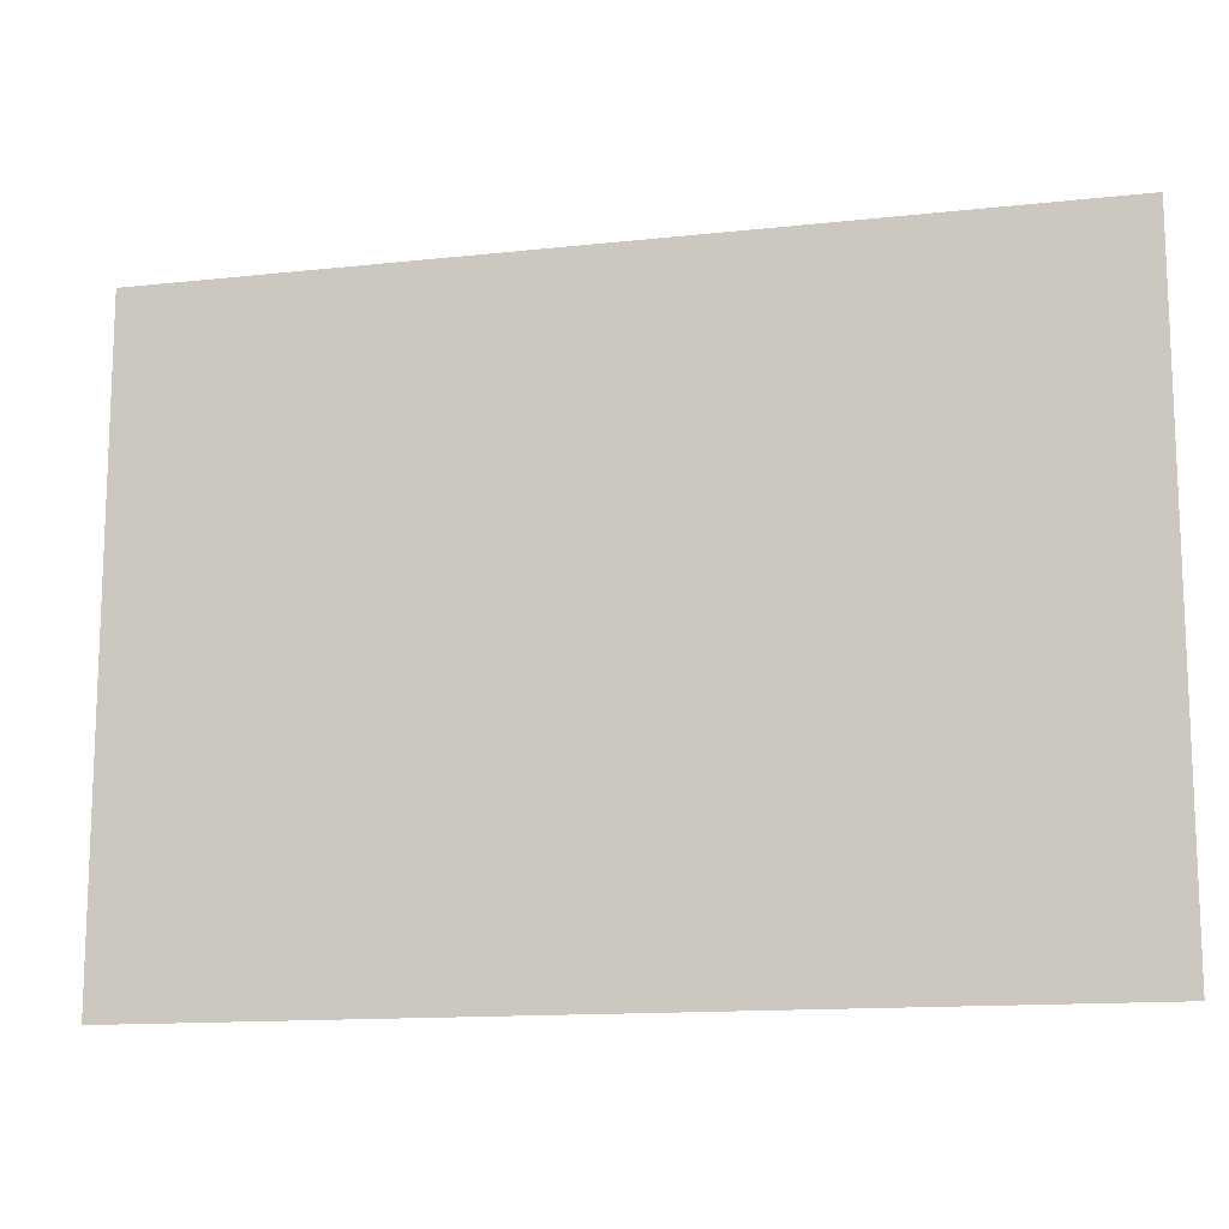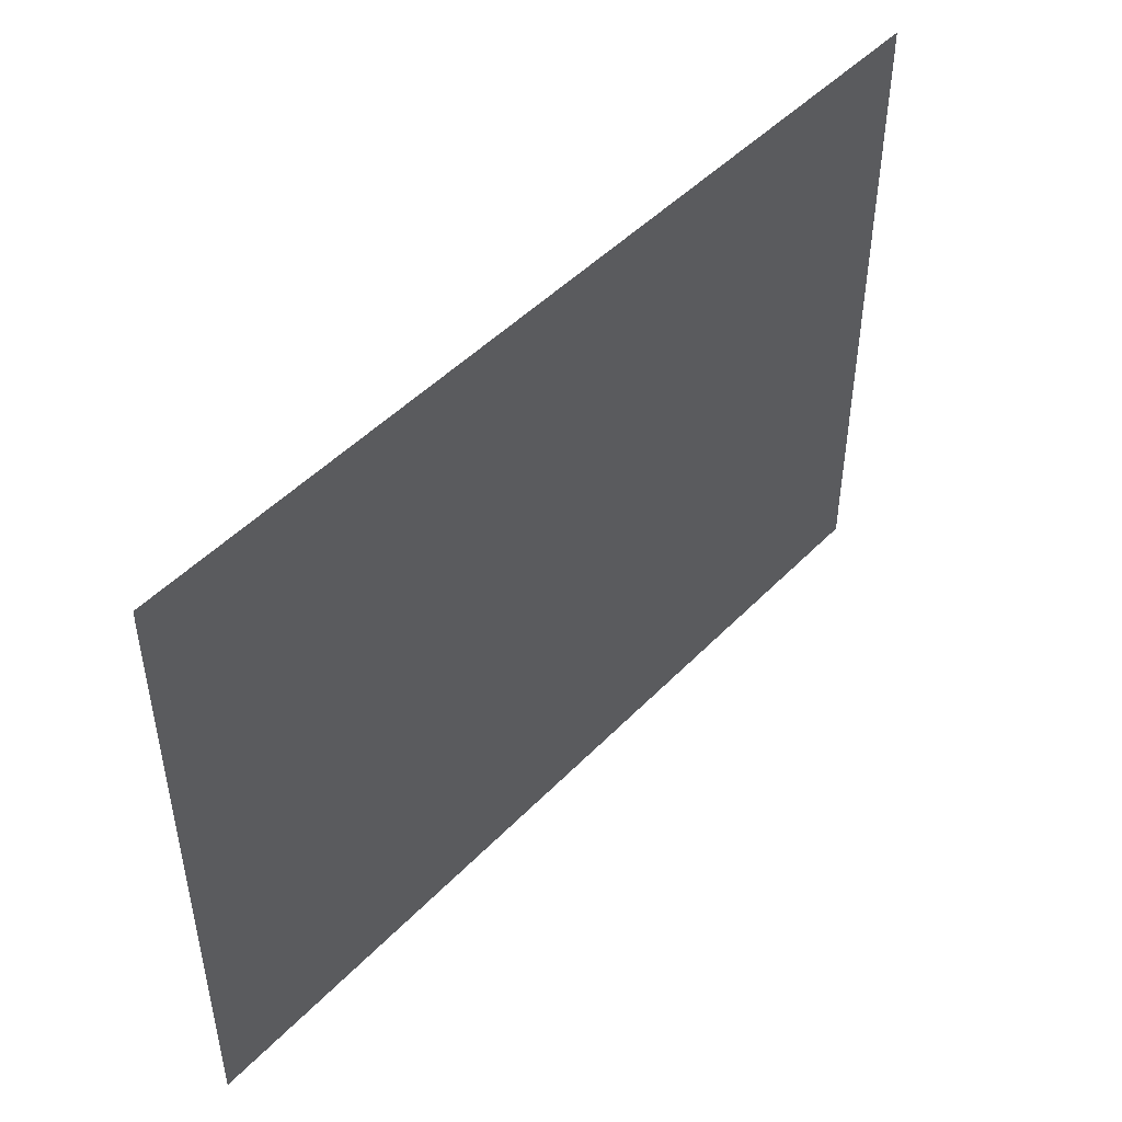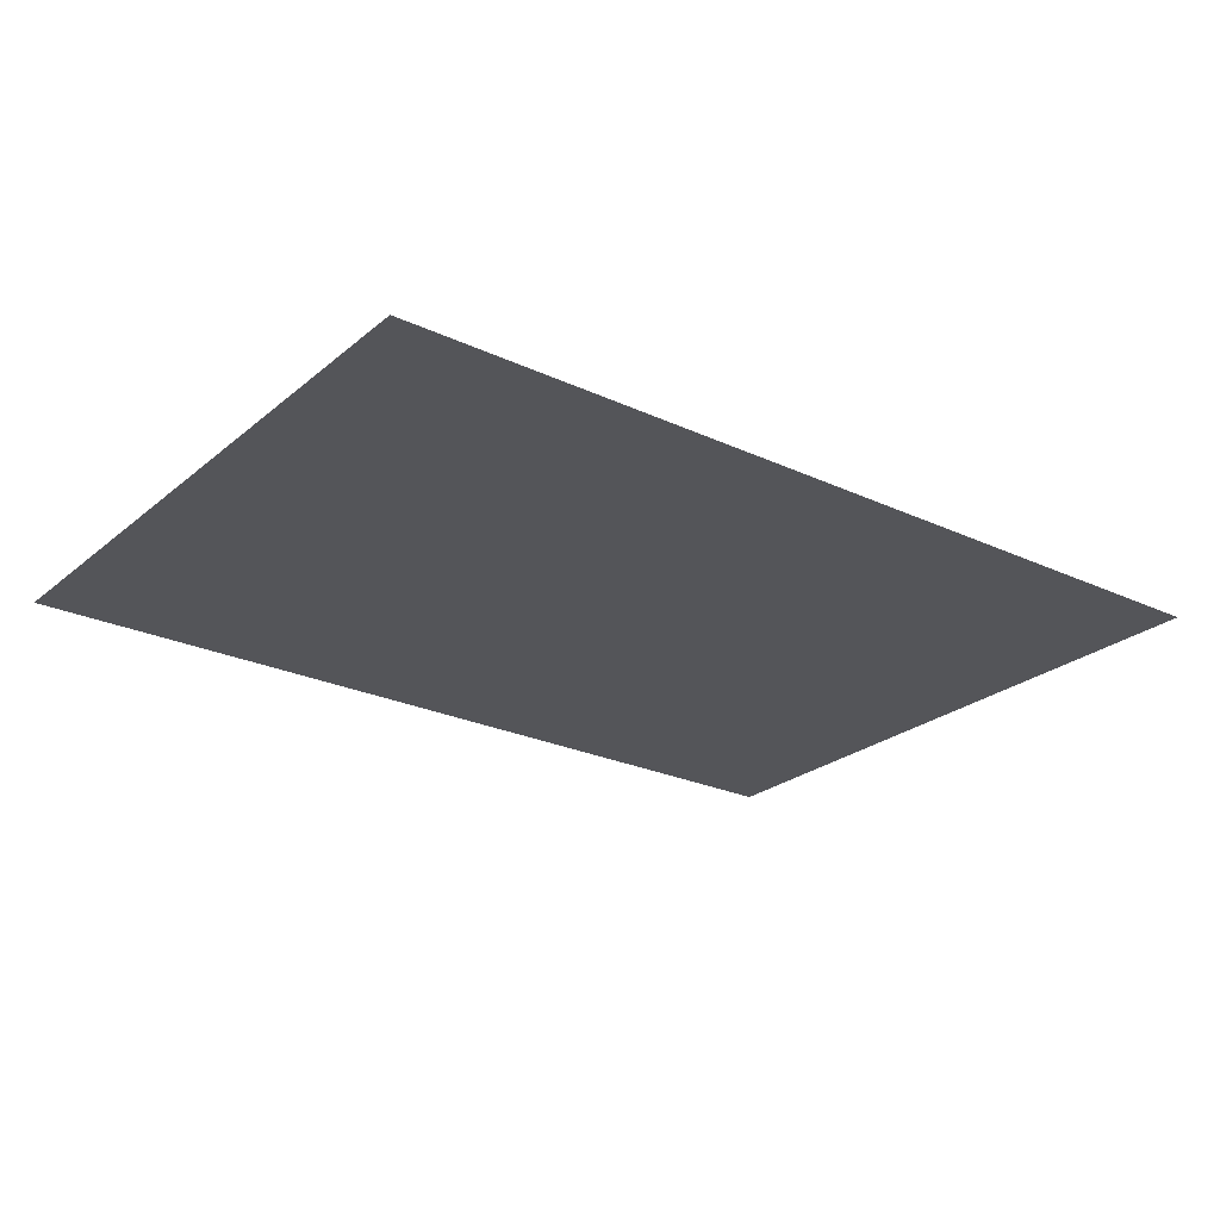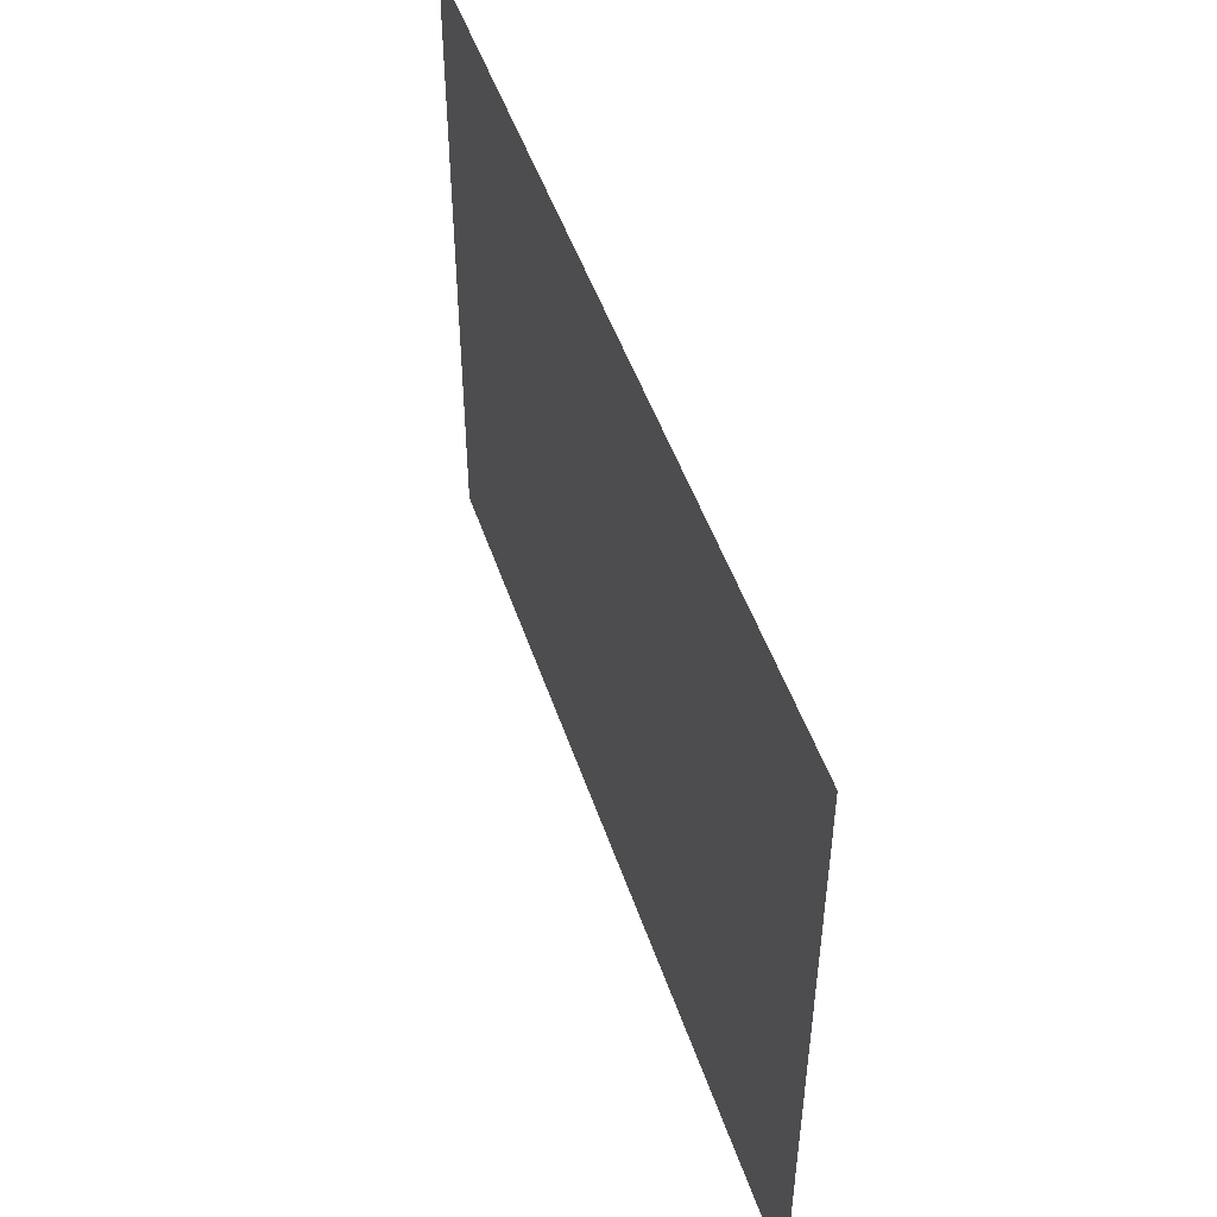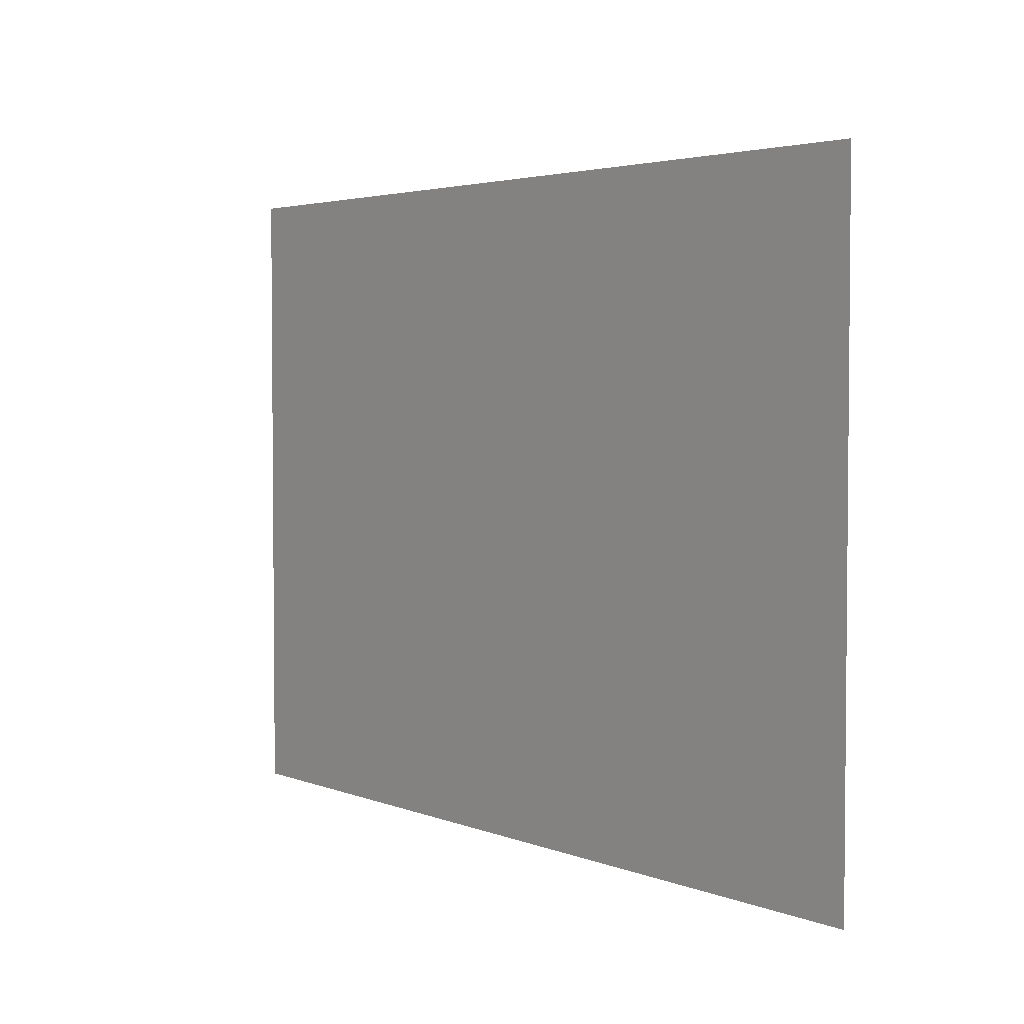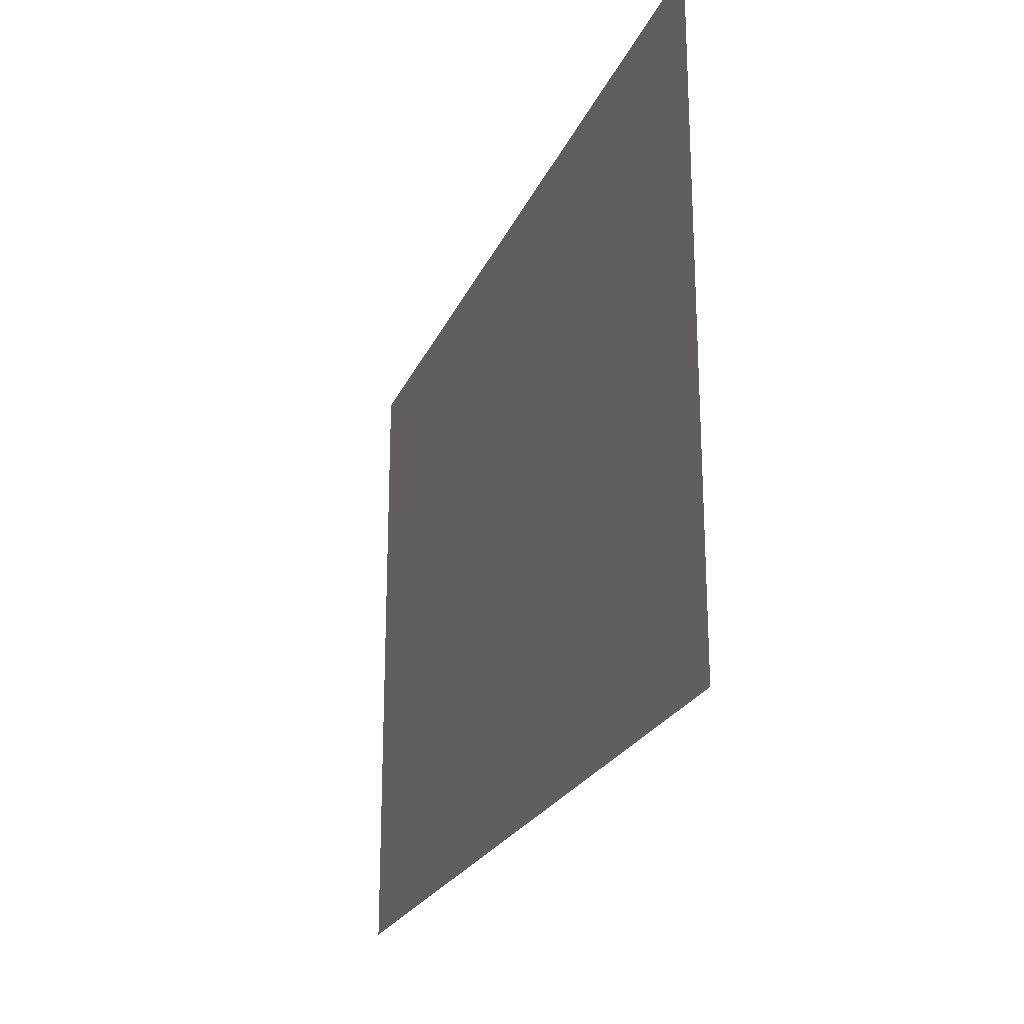
<metadata>
{"format":"obj","ext":"obj","renderer":"f3d","projection":"perspective","resolution":1024,"background":"white","views":[{"elev":-13.5,"azim":-166.1,"up":"+Y"},{"elev":47.7,"azim":131.2,"up":"+Y"},{"elev":-24.8,"azim":-37.2,"up":"+Z"},{"elev":49.0,"azim":-108.3,"up":"+Y"},{"elev":3.4,"azim":-127.0,"up":"+Y"},{"elev":-23.0,"azim":-108.9,"up":"+Y"}]}
</metadata>
<code>
g default
v -6.914 9.772 -0.2908
v 6.914 9.772 -0.2908
v -6.914 -0.0707 -0.2908
v 6.914 -0.0707 -0.2908
g pasted__polySurface2 pasted__pCube1 group
f 1 2 4 3

</code>
